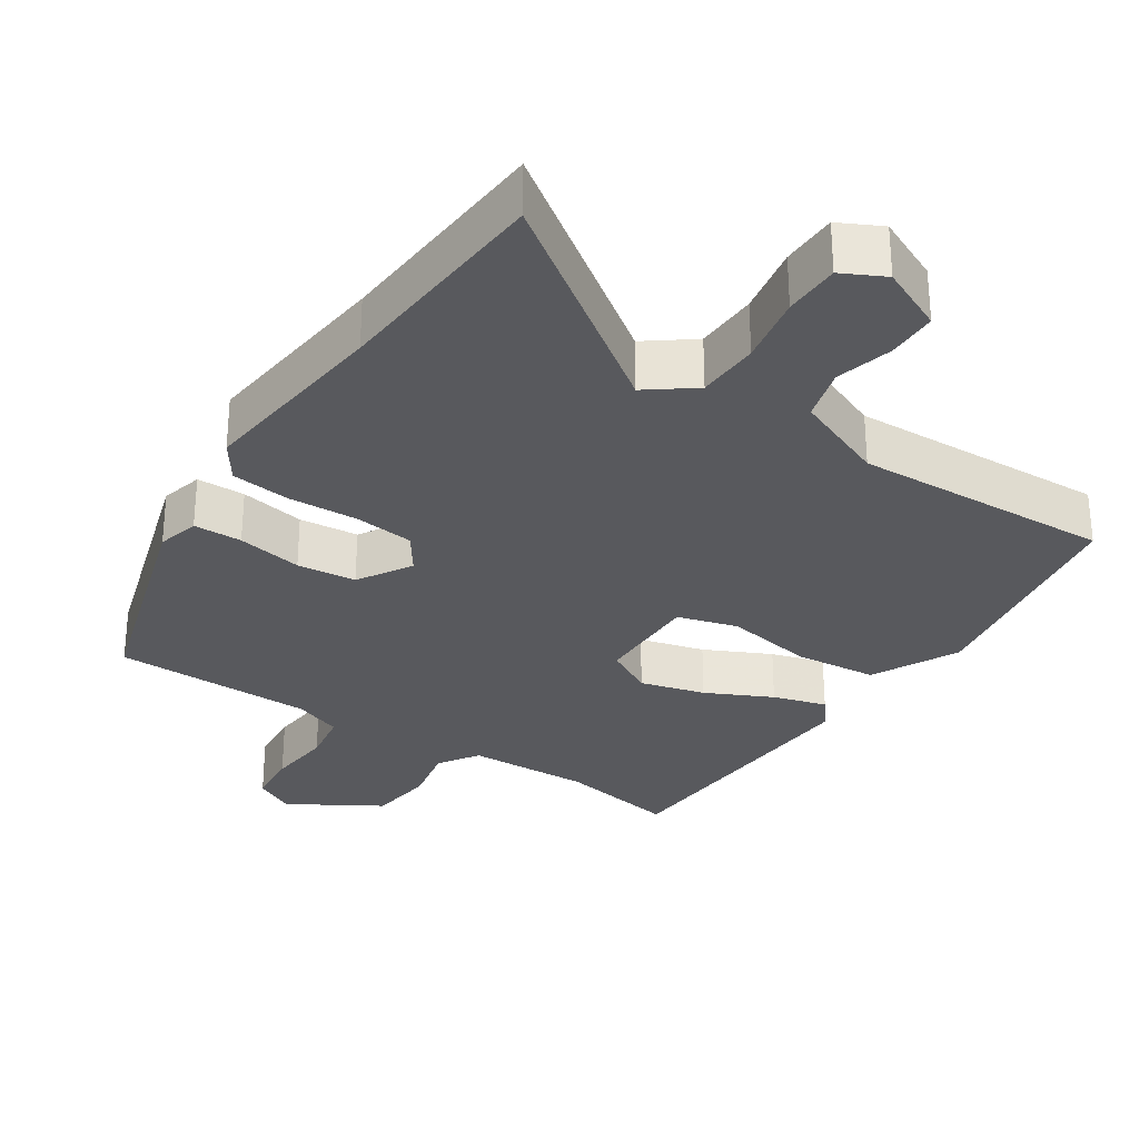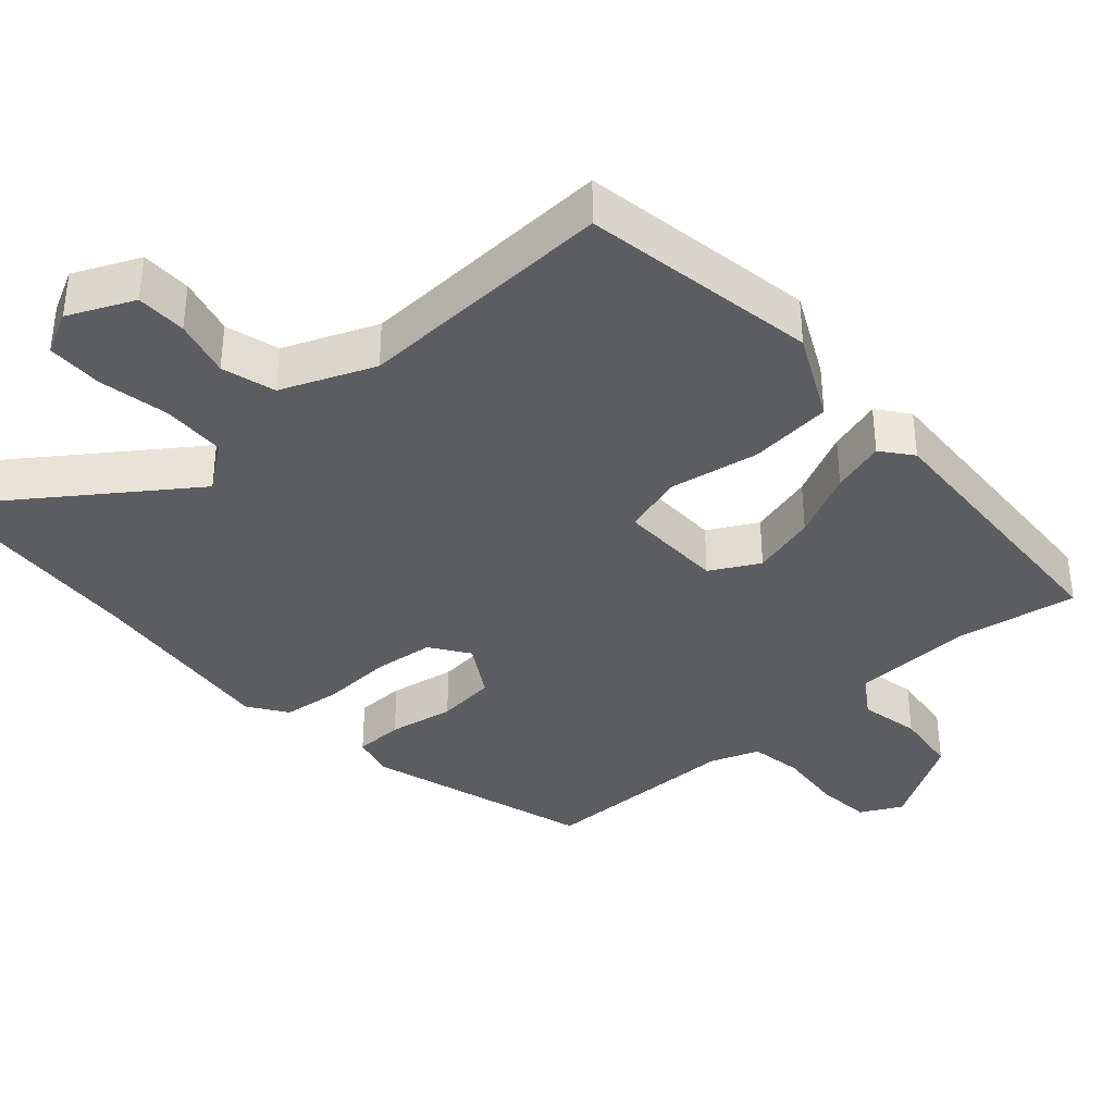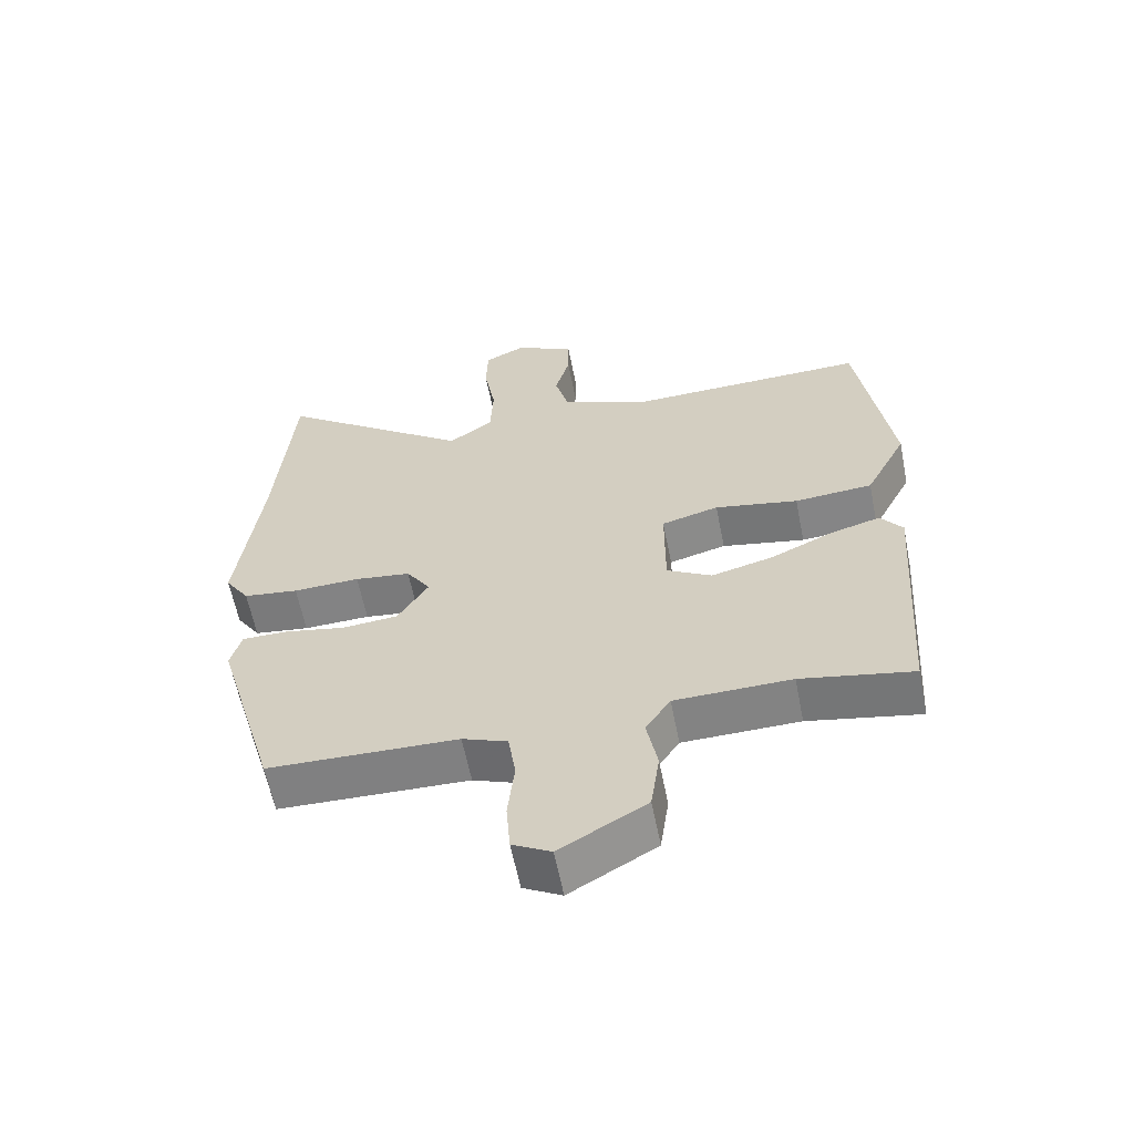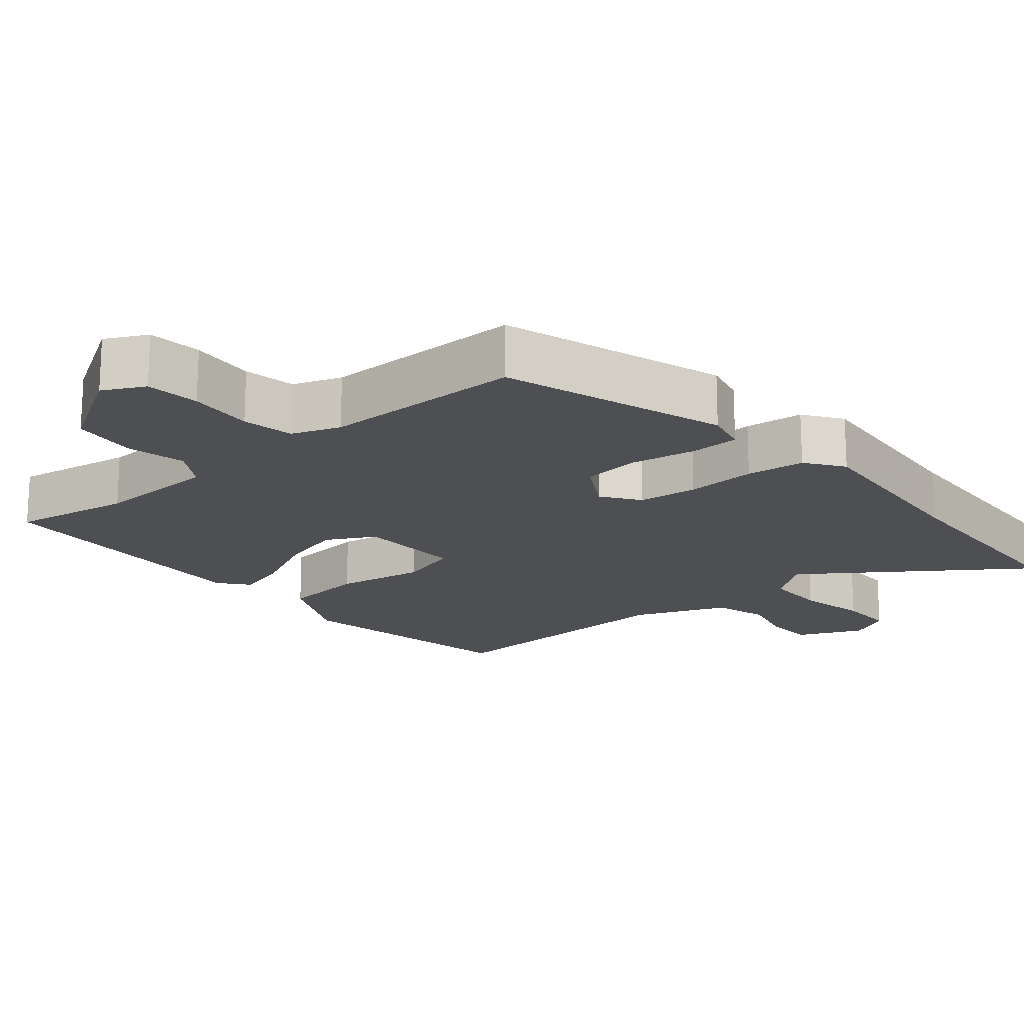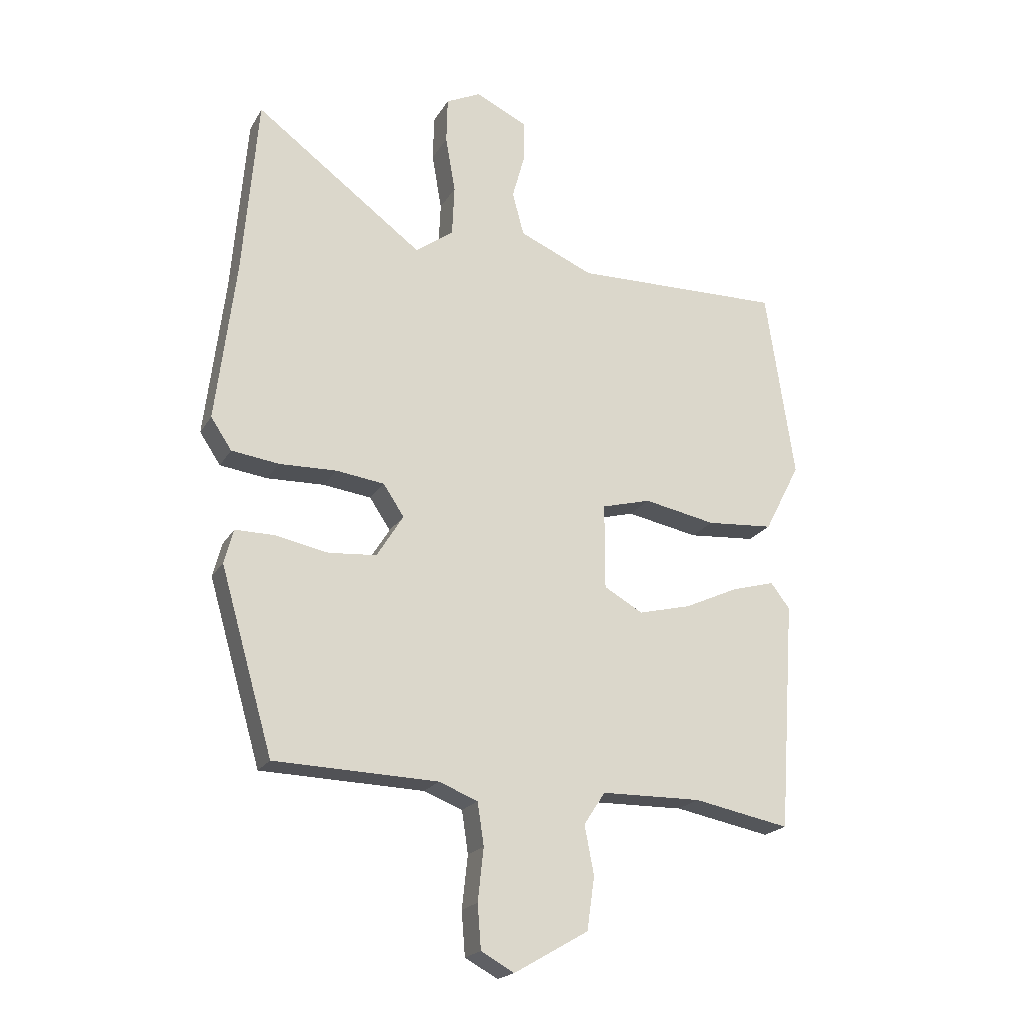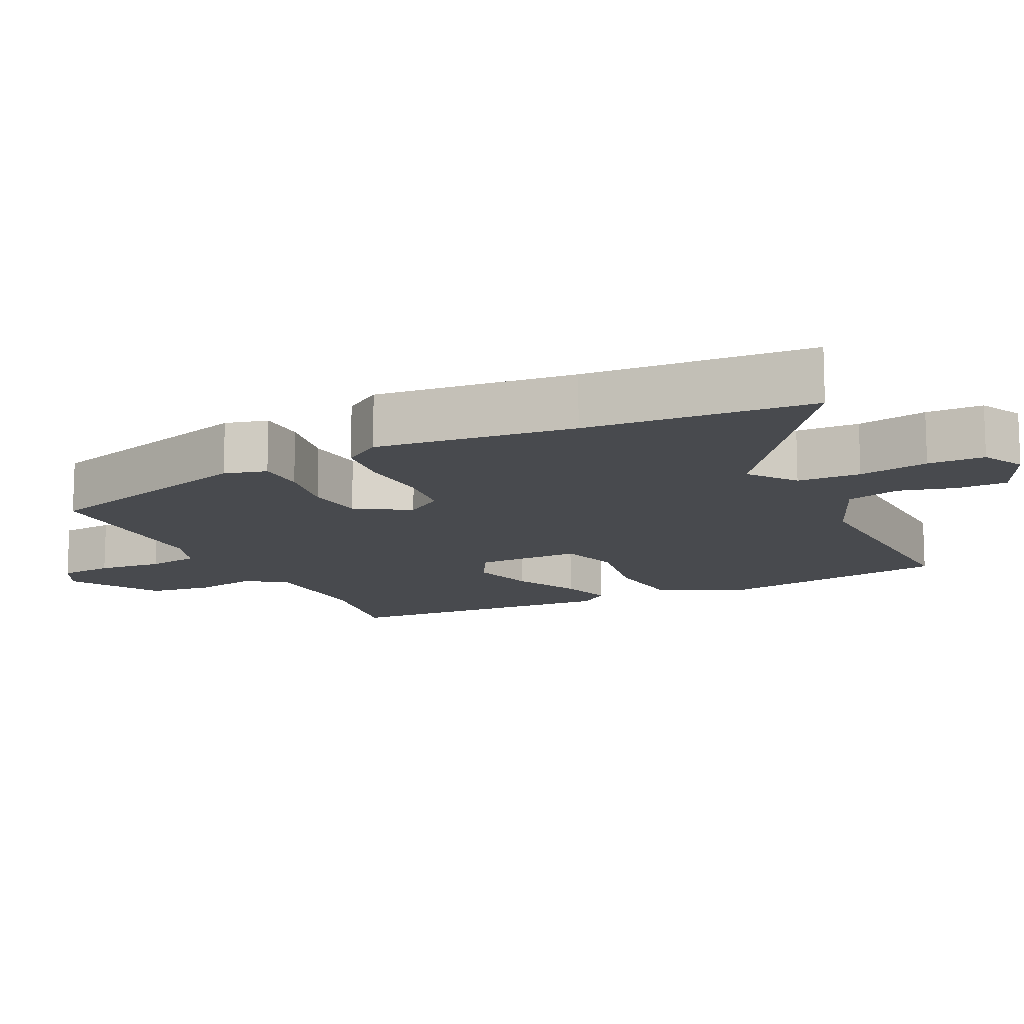
<metadata>
{"format":"obj","ext":"obj","renderer":"f3d","projection":"perspective","resolution":1024,"background":"white","views":[{"elev":-30.0,"azim":-32.6,"up":"+Y"},{"elev":-37.1,"azim":42.7,"up":"+Y"},{"elev":-60.7,"azim":11.2,"up":"+Z"},{"elev":-18.1,"azim":-138.3,"up":"+Y"},{"elev":-20.6,"azim":-22.4,"up":"+Z"},{"elev":-13.0,"azim":-63.2,"up":"+Y"}]}
</metadata>
<code>
v -0.422 0.07 -0.471
v -0.513 0.07 -0.156
v -0.497 0.07 -0.097
v -0.429 0.07 -0.097
v -0.338 0.07 -0.115
v -0.255 0.07 -0.108
v -0.209 0.07 -0.034
v -0.245 0.07 0.02
v -0.328 0.07 0.031
v -0.427 0.07 0.028
v -0.509 0.07 0.039
v -0.545 0.07 0.093
v -0.511 0.07 0.369
v -0.485 0.07 0.684
v -0.194 0.07 0.468
v -0.128 0.07 0.516
v -0.124 0.07 0.604
v -0.141 0.07 0.702
v -0.139 0.07 0.781
v -0.079 0.07 0.81
v 0.011 0.07 0.767
v 0.011 0.07 0.697
v -0.011 0.07 0.617
v 0.009 0.07 0.542
v 0.137 0.07 0.487
v 0.499 0.07 0.495
v 0.548 0.07 0.166
v 0.486 0.07 0.046
v 0.37 0.07 0.037
v 0.246 0.07 0.061
v 0.161 0.07 0.038
v 0.161 0.07 -0.11
v 0.228 0.07 -0.148
v 0.319 0.07 -0.125
v 0.412 0.07 -0.082
v 0.487 0.07 -0.061
v 0.52 0.07 -0.104
v 0.492 0.07 -0.5
v 0.326 0.07 -0.468
v 0.153 0.07 -0.471
v 0.116 0.07 -0.527
v 0.132 0.07 -0.611
v 0.119 0.07 -0.702
v -0.009 0.07 -0.776
v -0.066 0.07 -0.745
v -0.072 0.07 -0.669
v -0.062 0.07 -0.578
v -0.073 0.07 -0.505
v -0.14 0.07 -0.479
v -0.422 0 -0.471
v -0.513 0 -0.156
v -0.497 0 -0.097
v -0.429 0 -0.097
v -0.338 0 -0.115
v -0.255 0 -0.108
v -0.209 0 -0.034
v -0.245 0 0.02
v -0.328 0 0.031
v -0.427 0 0.028
v -0.509 0 0.039
v -0.545 0 0.093
v -0.511 0 0.369
v -0.485 0 0.684
v -0.194 0 0.468
v -0.128 0 0.516
v -0.124 0 0.604
v -0.141 0 0.702
v -0.139 0 0.781
v -0.079 0 0.81
v 0.011 0 0.767
v 0.011 0 0.697
v -0.011 0 0.617
v 0.009 0 0.542
v 0.137 0 0.487
v 0.499 0 0.495
v 0.548 0 0.166
v 0.486 0 0.046
v 0.37 0 0.037
v 0.246 0 0.061
v 0.161 0 0.038
v 0.161 0 -0.11
v 0.228 0 -0.148
v 0.319 0 -0.125
v 0.412 0 -0.082
v 0.487 0 -0.061
v 0.52 0 -0.104
v 0.492 0 -0.5
v 0.326 0 -0.468
v 0.153 0 -0.471
v 0.116 0 -0.527
v 0.132 0 -0.611
v 0.119 0 -0.702
v -0.009 0 -0.776
v -0.066 0 -0.745
v -0.072 0 -0.669
v -0.062 0 -0.578
v -0.073 0 -0.505
v -0.14 0 -0.479
f 44 45 46 47
f 44 47 48
f 41 42 43 44
f 41 44 48
f 40 41 48 49
f 36 37 38 39
f 34 35 36 39
f 33 34 39 40
f 32 33 40 49
f 27 28 29 30
f 25 26 27 30
f 24 25 30 31
f 20 21 22 23
f 20 23 24
f 17 18 19 20
f 16 17 20 24
f 15 16 24 31
f 13 14 15 31
f 9 10 11 12
f 8 9 12 13
f 2 3 4 5
f 2 5 6
f 1 2 6
f 49 1 6 7
f 8 13 31 32
f 7 8 32
f 7 32 49
f 96 95 94 93
f 97 96 93
f 93 92 91 90
f 97 93 90
f 98 97 90 89
f 88 87 86 85
f 88 85 84 83
f 89 88 83 82
f 98 89 82 81
f 79 78 77 76
f 79 76 75 74
f 80 79 74 73
f 72 71 70 69
f 73 72 69
f 69 68 67 66
f 73 69 66 65
f 80 73 65 64
f 80 64 63 62
f 61 60 59 58
f 62 61 58 57
f 54 53 52 51
f 55 54 51
f 55 51 50
f 56 55 50 98
f 81 80 62 57
f 81 57 56
f 98 81 56
f 1 50 51 2
f 2 51 52 3
f 3 52 53 4
f 4 53 54 5
f 5 54 55 6
f 6 55 56 7
f 7 56 57 8
f 8 57 58 9
f 9 58 59 10
f 10 59 60 11
f 11 60 61 12
f 12 61 62 13
f 13 62 63 14
f 14 63 64 15
f 15 64 65 16
f 16 65 66 17
f 17 66 67 18
f 18 67 68 19
f 19 68 69 20
f 20 69 70 21
f 21 70 71 22
f 22 71 72 23
f 23 72 73 24
f 24 73 74 25
f 25 74 75 26
f 26 75 76 27
f 27 76 77 28
f 28 77 78 29
f 29 78 79 30
f 30 79 80 31
f 31 80 81 32
f 32 81 82 33
f 33 82 83 34
f 34 83 84 35
f 35 84 85 36
f 36 85 86 37
f 37 86 87 38
f 38 87 88 39
f 39 88 89 40
f 40 89 90 41
f 41 90 91 42
f 42 91 92 43
f 43 92 93 44
f 44 93 94 45
f 45 94 95 46
f 46 95 96 47
f 47 96 97 48
f 48 97 98 49
f 49 98 50 1

</code>
